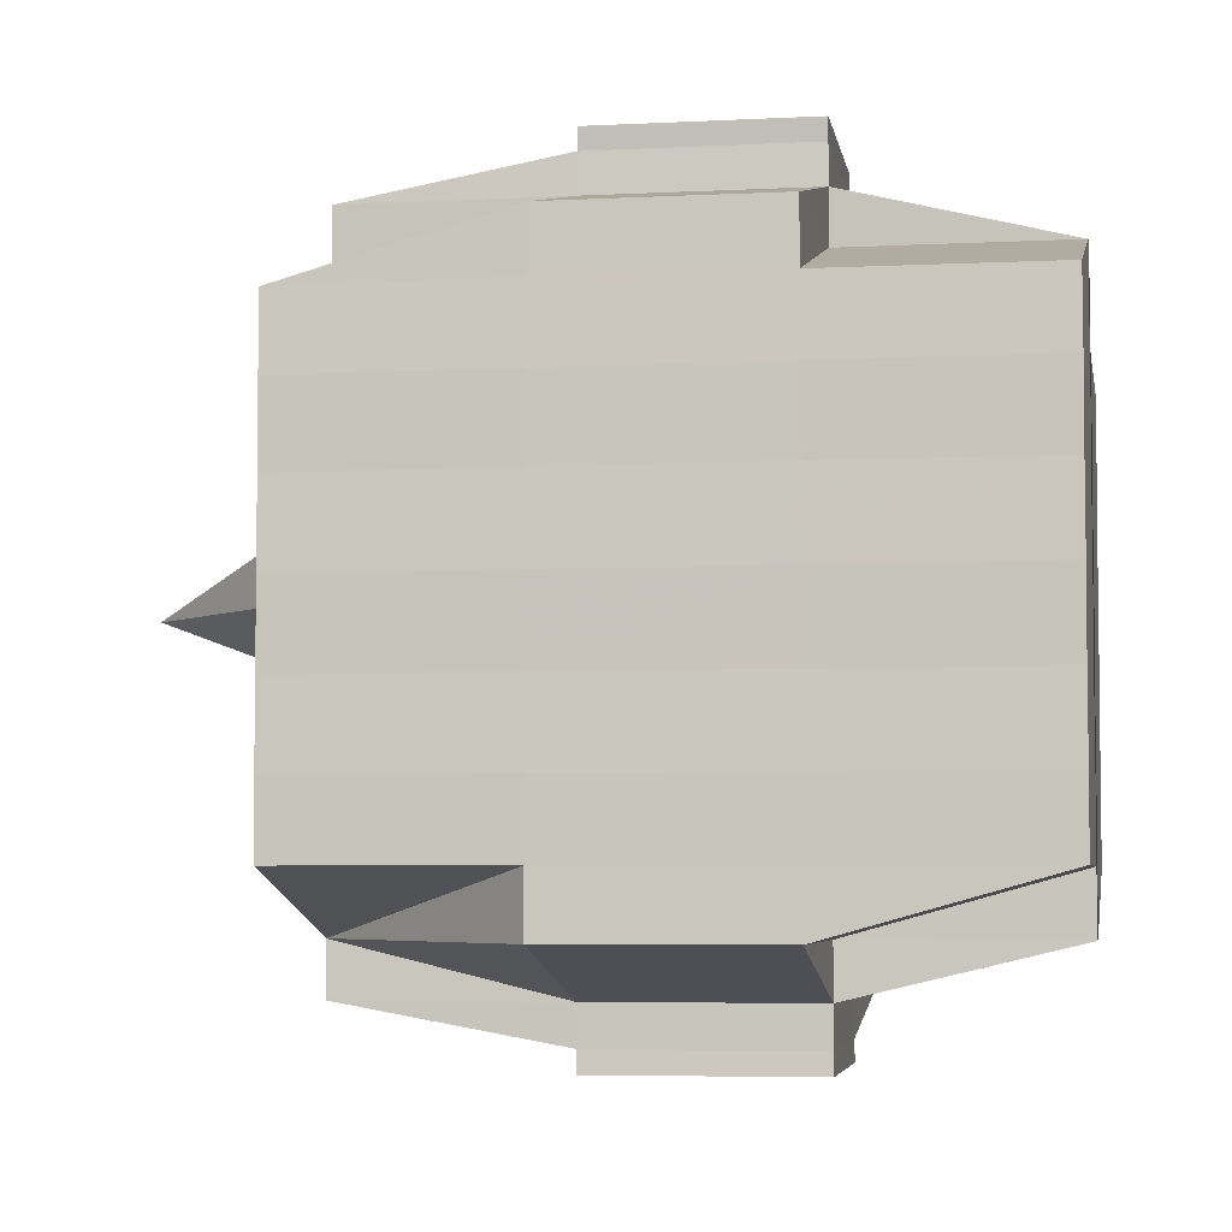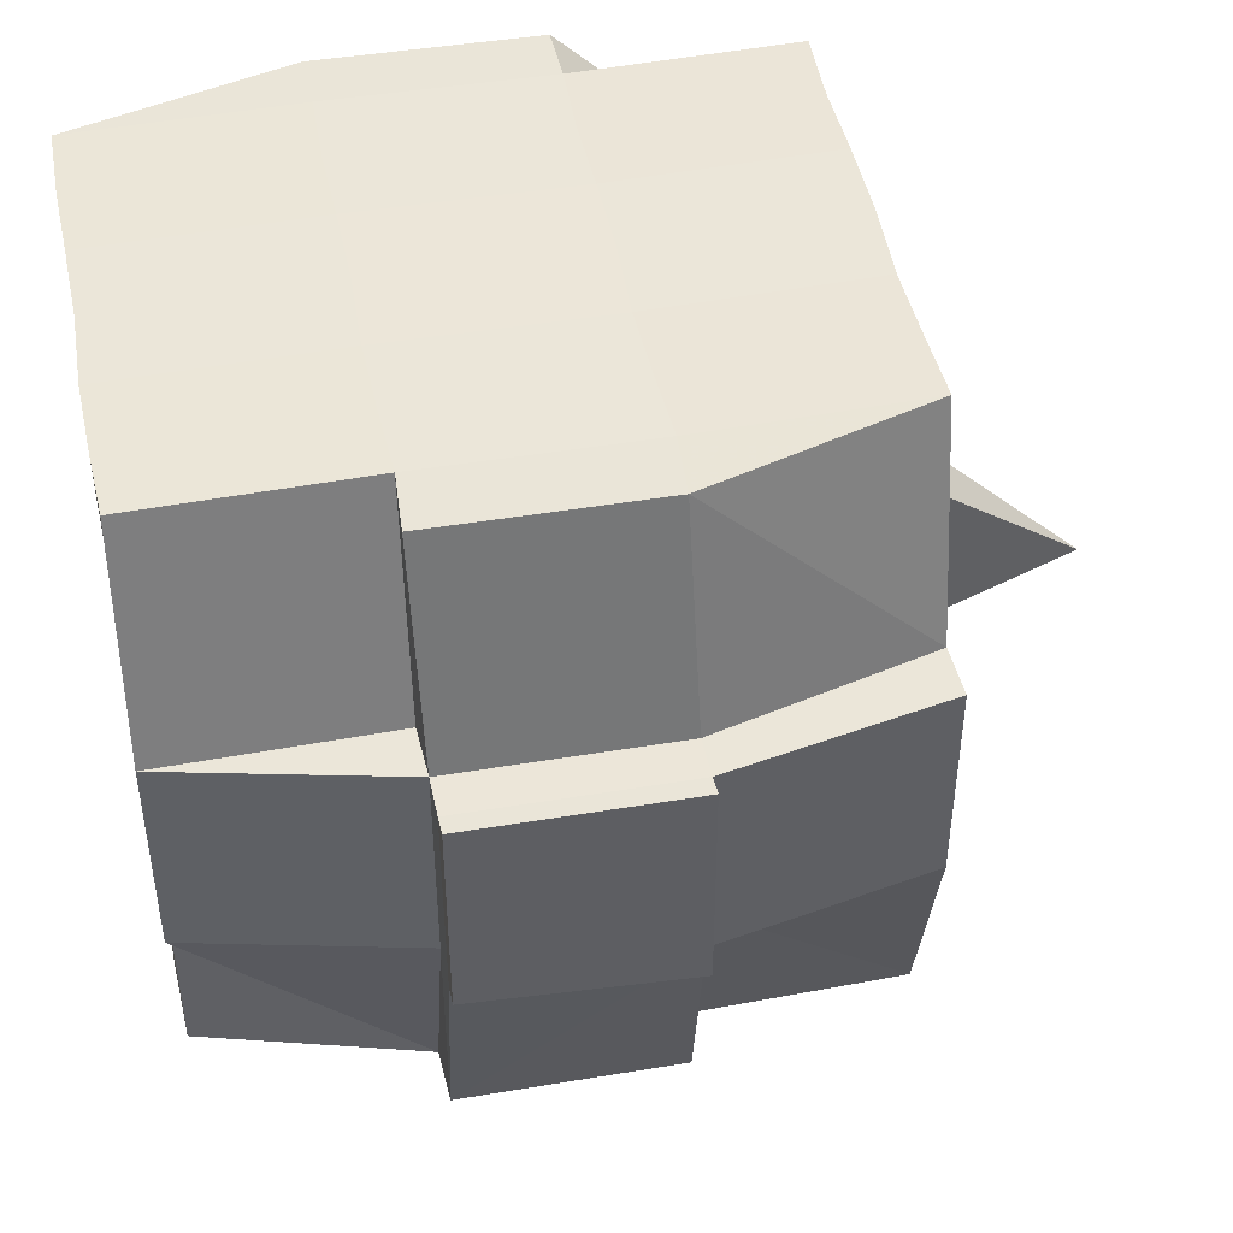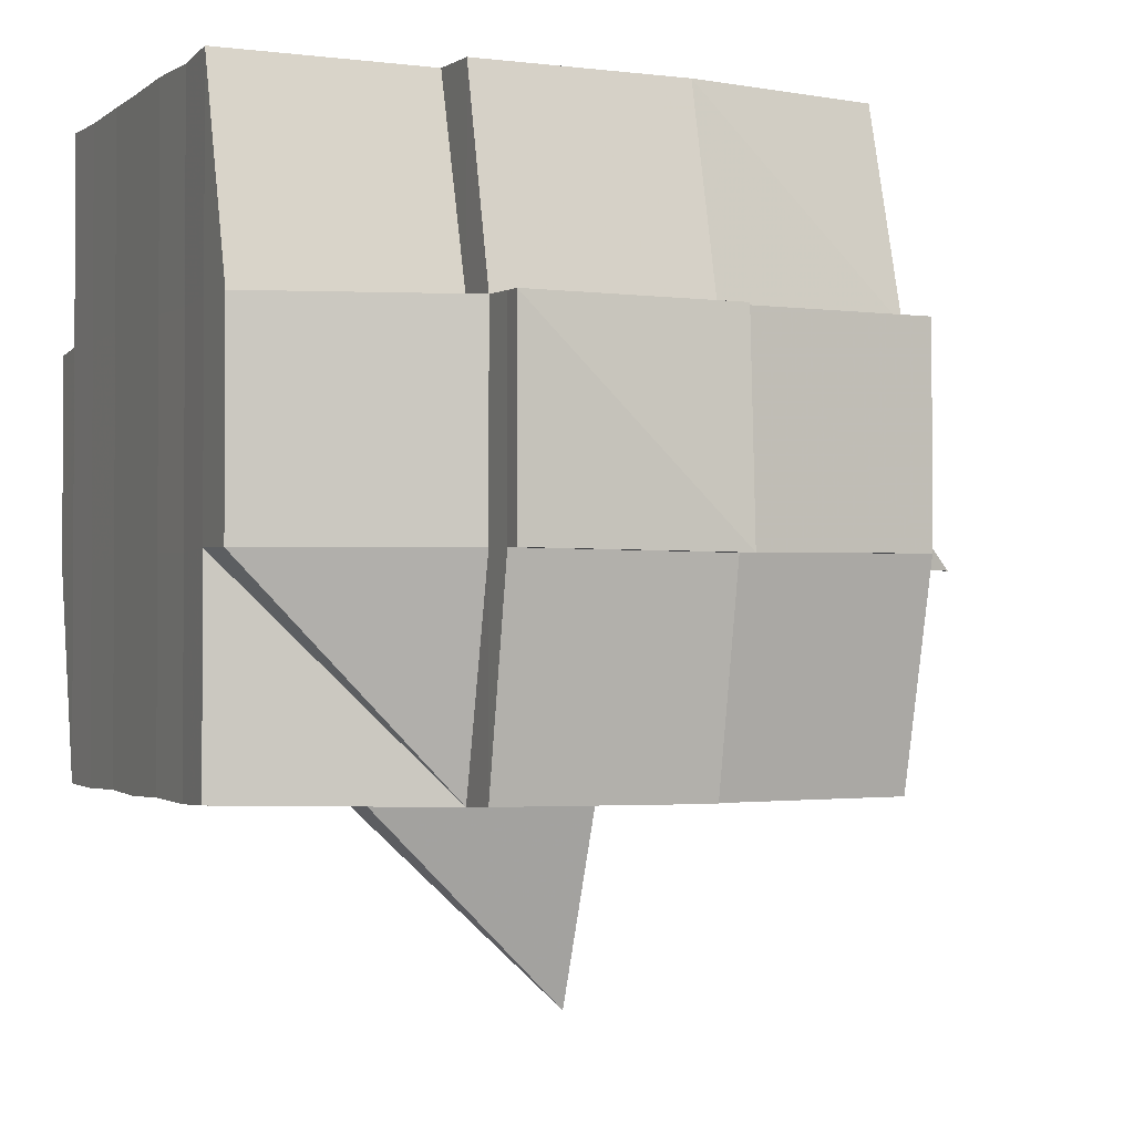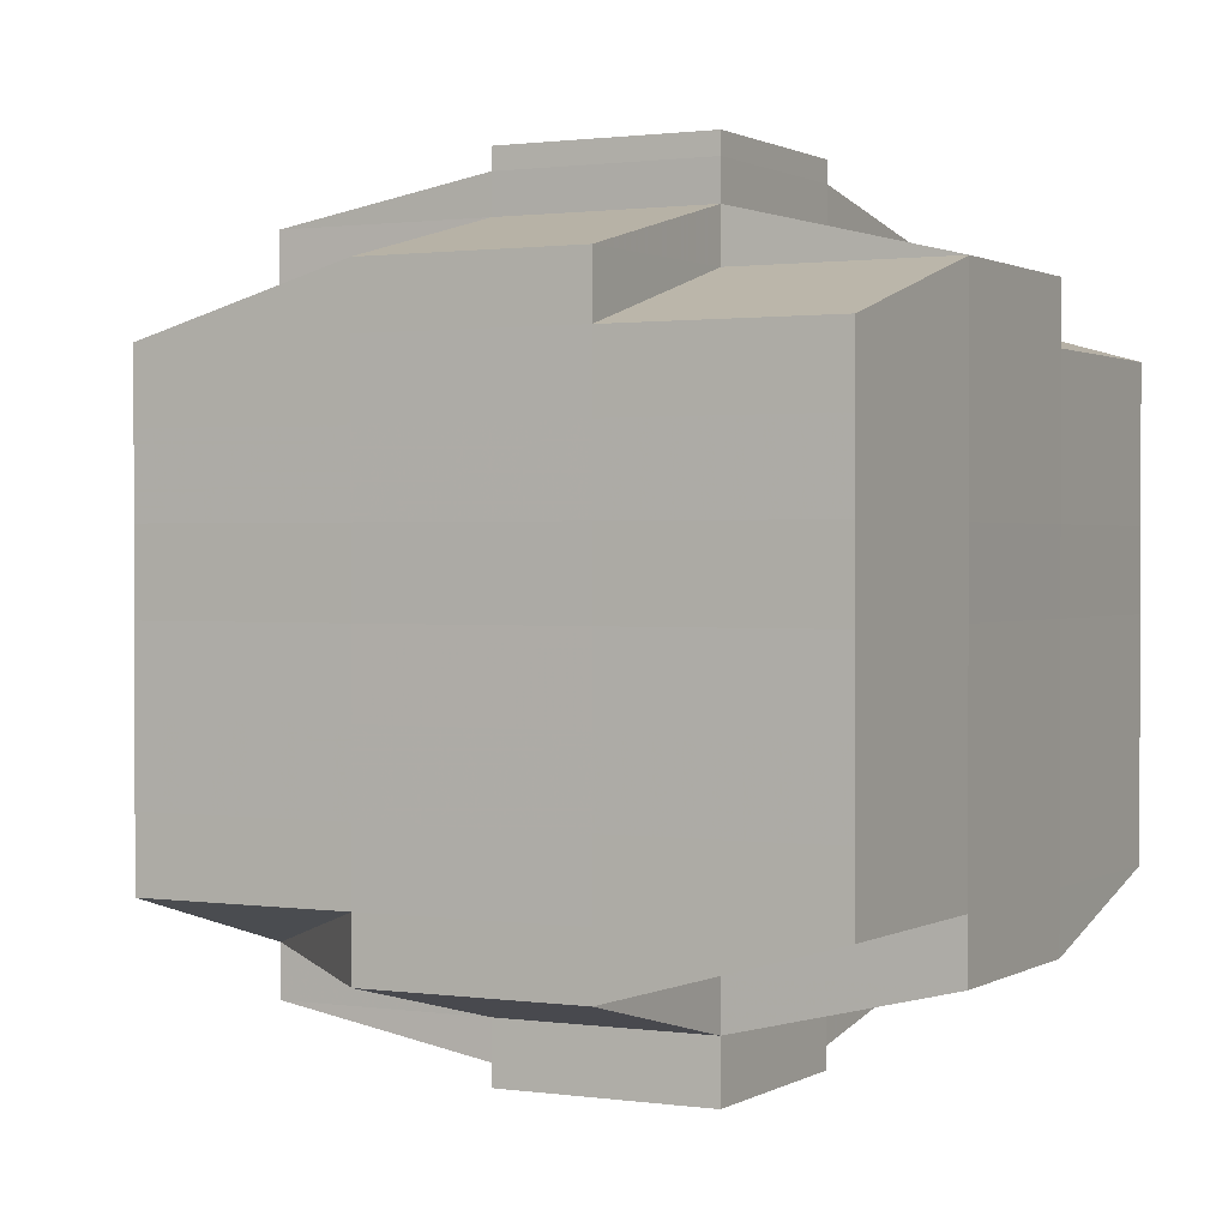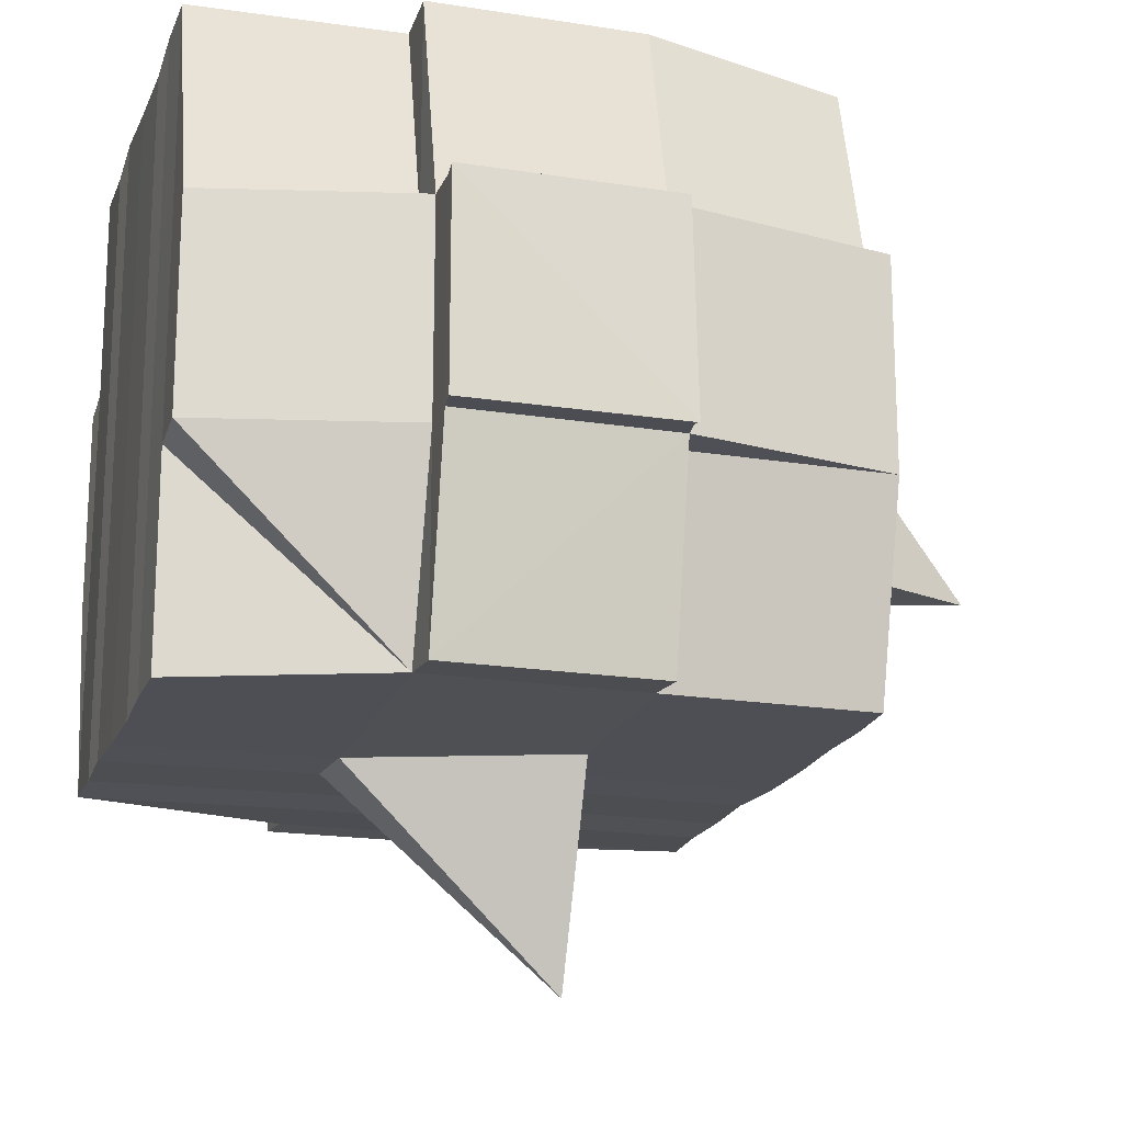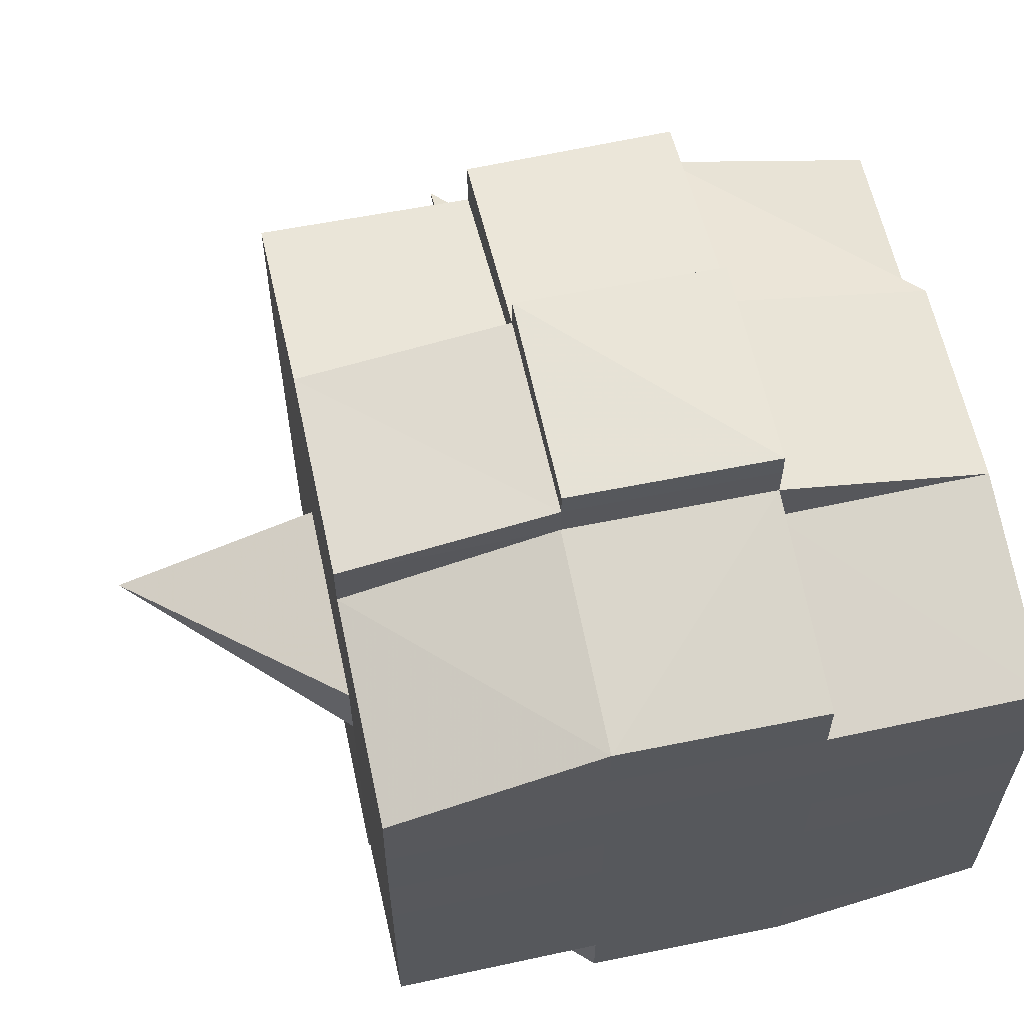
<metadata>
{"format":"obj","ext":"obj","renderer":"f3d","projection":"perspective","resolution":1024,"background":"white","views":[{"elev":-4.9,"azim":-170.6,"up":"+Z"},{"elev":46.7,"azim":-11.3,"up":"+Y"},{"elev":-1.8,"azim":-23.4,"up":"+Y"},{"elev":1.1,"azim":-151.8,"up":"+Z"},{"elev":-18.3,"azim":-16.8,"up":"+Y"},{"elev":61.3,"azim":167.6,"up":"+Z"}]}
</metadata>
<code>
o 3744
v 2159 1909 14.09
v 2159 1909 14.09
v 2159 1909 14.09
v 2159 1909 14.09
v 2159 1909 14.09
v 2159 1909 14.09
v 2159 1909 14.09
v 2159 1909 14.09
v 2159 1909 14.09
v 2159 1909 14.09
v 2159 1909 14.09
v 2159 1909 14.09
v 2159 1909 14.09
v 2159 1909 14.09
v 2159 1909 14.09
v 2159 1909 14.09
v 2159 1909 14.09
v 2159 1909 14.09
v 2159 1909 14.09
v 2159 1909 14.09
v 2159 1909 14.08
v 2159 1909 14.09
v 2159 1909 14.09
v 2159 1909 14.09
v 2159 1909 14.08
v 2159 1909 14.09
v 2159 1909 14.08
v 2159 1909 14.08
v 2159 1909 14.09
v 2159 1909 14.08
v 2159 1909 14.08
v 2159 1909 14.08
v 2159 1909 14.08
v 2159 1909 14.08
v 2159 1909 14.08
v 2159 1909 14.08
v 2159 1909 14.08
v 2159 1909 14.08
v 2159 1909 14.07
v 2159 1909 14.08
v 2159 1909 14.07
v 2159 1909 14.07
v 2159 1909 14.07
v 2159 1909 14.07
v 2159 1909 14.07
v 2159 1909 14.07
v 2159 1909 14.07
v 2159 1909 14.07
v 2159 1909 14.07
v 2159 1909 14.07
v 2159 1909 14.07
v 2159 1909 14.07
v 2159 1909 14.07
v 2159 1909 14.08
v 2159 1909 14.07
v 2159 1909 14.08
v 2159 1909 14.08
v 2159 1909 14.07
v 2159 1909 14.08
v 2159 1909 14.07
v 2159 1909 14.07
v 2159 1909 14.07
v 2159 1909 14.07
v 2159 1909 14.07
v 2159 1909 14.07
v 2159 1909 14.07
v 2159 1909 14.07
v 2159 1909 14.07
v 2159 1909 14.07
v 2159 1909 14.07
v 2159 1909 14.06
v 2159 1909 14.06
v 2159 1909 14.06
v 2159 1909 14.06
v 2159 1909 14.06
v 2159 1909 14.06
v 2159 1909 14.06
v 2159 1909 14.07
v 2159 1909 14.06
v 2159 1909 14.06
v 2159 1909 14.06
v 2159 1909 14.06
v 2159 1909 14.06
v 2159 1909 14.06
v 2159 1909 14.06
v 2159 1909 14.06
v 2159 1909 14.06
v 2159 1909 14.05
v 2159 1909 14.06
v 2159 1909 14.05
v 2159 1909 14.05
v 2159 1909 14.05
v 2159 1909 14.05
v 2159 1909 14.05
v 2159 1909 14.05
v 2159 1909 14.05
v 2159 1909 14.06
v 2159 1909 14.05
v 2159 1909 14.05
v 2159 1909 14.05
v 2159 1909 14.05
v 2159 1909 14.05
v 2159 1909 14.05
v 2159 1909 14.05
v 2159 1909 14.05
v 2159 1909 14.05
v 2159 1909 14.05
v 2159 1909 14.05
v 2159 1909 14.05
v 2159 1909 14.05
v 2159 1909 14.05
v 2159 1909 14.05
v 2159 1909 14.05
v 2159 1909 14.05
v 2159 1909 14.06
v 2159 1909 14.05
v 2159 1909 14.05
v 2159 1909 14.05
v 2159 1909 14.05
v 2159 1909 14.05
v 2159 1909 14.05
v 2159 1909 14.05
v 2159 1909 14.05
v 2159 1909 14.05
v 2159 1909 14.06
v 2159 1909 14.05
v 2159 1909 14.06
v 2159 1909 14.06
v 2159 1909 14.06
v 2159 1909 14.06
v 2159 1909 14.06
v 2159 1909 14.06
v 2159 1909 14.06
v 2159 1909 14.06
v 2159 1909 14.06
v 2159 1909 14.06
v 2159 1909 14.07
v 2159 1909 14.06
v 2159 1909 14.06
v 2159 1909 14.06
v 2159 1909 14.06
v 2159 1909 14.07
v 2159 1909 14.07
v 2159 1909 14.07
v 2159 1909 14.07
v 2159 1909 14.07
v 2159 1909 14.07
v 2159 1909 14.07
v 2159 1909 14.07
v 2159 1909 14.07
v 2159 1909 14.07
v 2159 1909 14.07
v 2159 1909 14.08
v 2159 1909 14.07
v 2159 1909 14.07
v 2159 1909 14.07
v 2159 1909 14.08
v 2159 1909 14.08
v 2159 1909 14.08
v 2159 1909 14.08
v 2159 1909 14.08
v 2159 1909 14.08
v 2159 1909 14.09
v 2159 1909 14.08
v 2159 1909 14.08
v 2159 1909 14.08
v 2159 1909 14.08
v 2159 1909 14.08
v 2159 1909 14.08
v 2159 1909 14.08
v 2159 1909 14.08
v 2159 1909 14.08
v 2159 1909 14.08
v 2159 1909 14.08
v 2159 1909 14.08
v 2159 1909 14.08
v 2159 1909 14.08
v 2159 1909 14.09
v 2159 1909 14.08
v 2159 1909 14.09
v 2159 1909 14.09
v 2159 1909 14.09
v 2159 1909 14.09
v 2159 1909 14.09
v 2159 1909 14.09
v 2159 1909 14.09
v 2159 1909 14.09
v 2159 1909 14.09
v 2159 1909 14.08
v 2159 1909 14.09
v 2159 1909 14.09
v 2159 1909 14.09
v 2159 1909 14.09
v 2159 1909 14.09
v 2159 1909 14.09
v 2159 1909 14.09
v 2159 1909 14.09
v 2159 1909 14.08
v 2159 1909 14.09
v 2159 1909 14.08
v 2159 1909 14.09
v 2159 1909 14.09
v 2159 1909 14.09
v 2159 1909 14.09
v 2159 1909 14.08
v 2159 1909 14.08
v 2159 1909 14.08
v 2159 1909 14.08
v 2159 1909 14.08
v 2159 1909 14.08
v 2159 1909 14.08
v 2159 1909 14.08
v 2159 1909 14.08
v 2159 1909 14.08
v 2159 1909 14.08
v 2159 1909 14.08
v 2159 1909 14.07
v 2159 1909 14.08
v 2159 1909 14.08
v 2159 1909 14.08
v 2159 1909 14.07
v 2159 1909 14.07
v 2159 1909 14.07
v 2159 1909 14.07
v 2159 1909 14.08
v 2159 1909 14.07
v 2159 1909 14.07
v 2159 1909 14.07
v 2159 1909 14.07
v 2159 1909 14.07
v 2159 1909 14.07
v 2159 1909 14.06
v 2159 1909 14.07
v 2159 1909 14.07
v 2159 1909 14.07
v 2159 1909 14.06
v 2159 1909 14.06
v 2159 1909 14.06
v 2159 1909 14.06
v 2159 1909 14.07
v 2159 1909 14.06
v 2159 1909 14.06
v 2159 1909 14.06
v 2159 1909 14.06
v 2159 1909 14.06
v 2159 1909 14.06
v 2159 1909 14.06
v 2159 1909 14.06
v 2159 1909 14.05
v 2159 1909 14.06
v 2159 1909 14.06
v 2159 1909 14.06
v 2159 1909 14.06
v 2159 1909 14.06
v 2159 1909 14.06
v 2159 1909 14.05
v 2159 1909 14.06
v 2159 1909 14.06
v 2159 1909 14.06
v 2159 1909 14.06
v 2159 1909 14.06
v 2159 1909 14.06
v 2159 1909 14.05
v 2159 1909 14.05
v 2159 1909 14.05
v 2159 1909 14.05
v 2159 1909 14.05
v 2159 1909 14.05
v 2159 1909 14.05
v 2159 1909 14.06
v 2159 1909 14.05
v 2159 1909 14.06
v 2159 1909 14.06
v 2159 1909 14.06
v 2159 1909 14.05
v 2159 1909 14.06
v 2159 1909 14.06
v 2159 1909 14.06
v 2159 1909 14.06
v 2159 1909 14.07
v 2159 1909 14.07
v 2159 1909 14.07
v 2159 1909 14.07
v 2159 1909 14.07
v 2159 1909 14.07
v 2159 1909 14.06
v 2159 1909 14.06
v 2159 1909 14.07
v 2159 1909 14.07
v 2159 1909 14.07
v 2159 1909 14.07
v 2159 1909 14.07
v 2159 1909 14.07
v 2159 1909 14.07
v 2159 1909 14.07
v 2159 1909 14.07
v 2159 1909 14.07
v 2159 1909 14.08
v 2159 1909 14.08
v 2159 1909 14.08
v 2159 1909 14.08
v 2159 1909 14.08
v 2159 1909 14.08
v 2159 1909 14.08
v 2159 1909 14.09
v 2159 1909 14.09
v 2159 1909 14.09
v 2159 1909 14.09
v 2159 1909 14.09
v 2159 1909 14.09
v 2159 1909 14.09
v 2159 1909 14.08
v 2159 1909 14.08
v 2159 1909 14.08
v 2159 1909 14.08
v 2159 1909 14.08
v 2159 1909 14.08
v 2159 1909 14.08
v 2159 1909 14.08
v 2159 1909 14.07
v 2159 1909 14.07
v 2159 1909 14.07
v 2159 1909 14.07
v 2159 1909 14.07
v 2159 1909 14.07
v 2159 1909 14.07
v 2159 1909 14.07
v 2159 1909 14.07
v 2159 1909 14.07
v 2159 1909 14.06
v 2159 1909 14.06
v 2159 1909 14.06
v 2159 1909 14.05
v 2159 1909 14.05
v 2159 1909 14.06
v 2159 1909 14.05
v 2159 1909 14.05
v 2159 1909 14.05
v 2159 1909 14.05
v 2159 1909 14.05
f 1 2 3
f 2 4 5
f 1 6 7
f 8 9 10
f 11 12 10
f 13 14 8
f 15 16 12
f 17 18 16
f 19 20 15
f 20 21 22
f 23 19 24
f 17 25 26
f 25 27 18
f 28 25 29
f 30 31 25
f 31 32 33
f 34 33 25
f 25 33 35
f 33 36 35
f 36 37 35
f 33 38 36
f 32 39 38
f 40 38 33
f 39 41 42
f 41 43 44
f 45 42 38
f 46 47 45
f 47 48 49
f 49 50 51
f 52 53 50
f 38 42 54
f 38 54 36
f 36 54 37
f 42 55 54
f 54 56 57
f 55 58 56
f 54 55 59
f 60 61 55
f 61 62 63
f 63 64 58
f 65 63 55
f 55 63 66
f 67 68 64
f 63 67 69
f 70 67 63
f 43 71 70
f 70 72 67
f 71 73 72
f 74 72 70
f 73 75 76
f 72 77 67
f 67 77 78
f 72 76 77
f 79 76 72
f 77 80 68
f 76 81 77
f 81 82 80
f 77 81 83
f 81 84 82
f 76 85 81
f 86 85 76
f 85 87 81
f 86 88 89
f 90 91 84
f 92 93 88
f 94 93 95
f 96 95 97
f 98 99 91
f 100 101 99
f 102 103 98
f 104 105 101
f 103 105 106
f 107 106 108
f 109 102 110
f 111 104 112
f 113 111 114
f 115 113 87
f 112 116 117
f 118 119 116
f 120 118 121
f 122 120 123
f 123 112 124
f 123 117 125
f 126 123 127
f 87 123 128
f 128 123 129
f 87 128 130
f 128 129 131
f 130 128 131
f 131 125 132
f 131 132 133
f 134 135 130
f 130 131 136
f 136 133 137
f 136 131 138
f 139 130 136
f 140 130 139
f 141 134 139
f 139 136 142
f 142 137 143
f 142 136 144
f 145 139 142
f 83 139 145
f 146 141 145
f 145 142 147
f 147 143 148
f 147 142 149
f 150 145 147
f 78 145 150
f 151 146 150
f 150 147 152
f 152 148 153
f 152 147 154
f 155 150 152
f 69 150 155
f 156 151 155
f 155 152 157
f 157 153 158
f 157 152 159
f 160 158 161
f 162 161 163
f 164 165 163
f 166 167 165
f 168 169 162
f 170 157 169
f 171 157 170
f 171 155 157
f 66 155 171
f 172 171 170
f 59 171 172
f 173 156 171
f 174 173 172
f 172 175 176
f 177 176 178
f 177 172 179
f 37 172 177
f 35 37 177
f 35 177 180
f 180 178 181
f 180 177 182
f 183 181 184
f 183 180 185
f 186 180 187
f 188 189 180
f 185 190 191
f 192 193 183
f 194 192 195
f 196 197 190
f 196 198 197
f 199 200 196
f 14 199 201
f 182 196 201
f 201 202 9
f 203 204 202
f 205 206 204
f 207 205 196
f 208 207 196
f 208 209 207
f 207 210 205
f 209 210 207
f 211 209 212
f 210 213 198
f 214 215 209
f 209 216 210
f 159 216 209
f 215 217 216
f 216 218 210
f 210 218 219
f 218 220 213
f 216 221 218
f 154 221 216
f 217 222 221
f 221 223 218
f 223 224 220
f 218 223 225
f 221 226 223
f 149 226 221
f 222 227 226
f 226 228 223
f 228 229 224
f 223 228 230
f 226 231 228
f 144 231 226
f 227 232 231
f 231 233 228
f 233 234 229
f 228 233 235
f 231 236 233
f 232 237 236
f 138 236 231
f 236 238 233
f 238 239 234
f 233 238 240
f 236 241 238
f 242 241 236
f 241 243 238
f 243 244 239
f 238 243 245
f 242 246 247
f 248 249 246
f 250 249 251
f 252 251 253
f 254 255 243
f 255 256 257
f 258 257 243
f 243 257 259
f 257 260 259
f 259 260 261
f 259 261 262
f 257 263 260
f 124 263 257
f 256 264 263
f 264 265 266
f 121 266 263
f 265 267 268
f 263 268 269
f 263 269 270
f 266 108 271
f 272 271 273
f 272 273 274
f 275 110 272
f 276 109 272
f 277 274 278
f 277 272 79
f 260 272 277
f 261 260 277
f 261 277 279
f 279 277 74
f 279 278 280
f 262 261 279
f 262 279 281
f 281 279 52
f 281 280 282
f 283 282 284
f 285 262 281
f 245 262 285
f 286 287 262
f 288 286 285
f 285 289 290
f 291 290 292
f 240 285 291
f 291 285 293
f 294 288 291
f 235 291 295
f 296 294 295
f 295 291 297
f 297 284 298
f 295 297 299
f 299 297 40
f 299 298 300
f 301 295 299
f 230 295 301
f 302 296 301
f 301 299 303
f 303 299 34
f 303 300 304
f 305 304 306
f 307 306 308
f 309 310 308
f 311 312 310
f 313 314 307
f 315 303 314
f 316 303 315
f 205 316 315
f 316 301 303
f 225 301 316
f 317 316 318
f 319 302 316
f 320 321 322
f 323 324 321
f 325 326 327
f 328 329 326
f 330 331 332
f 333 334 335
f 336 337 338
f 338 339 340

</code>
